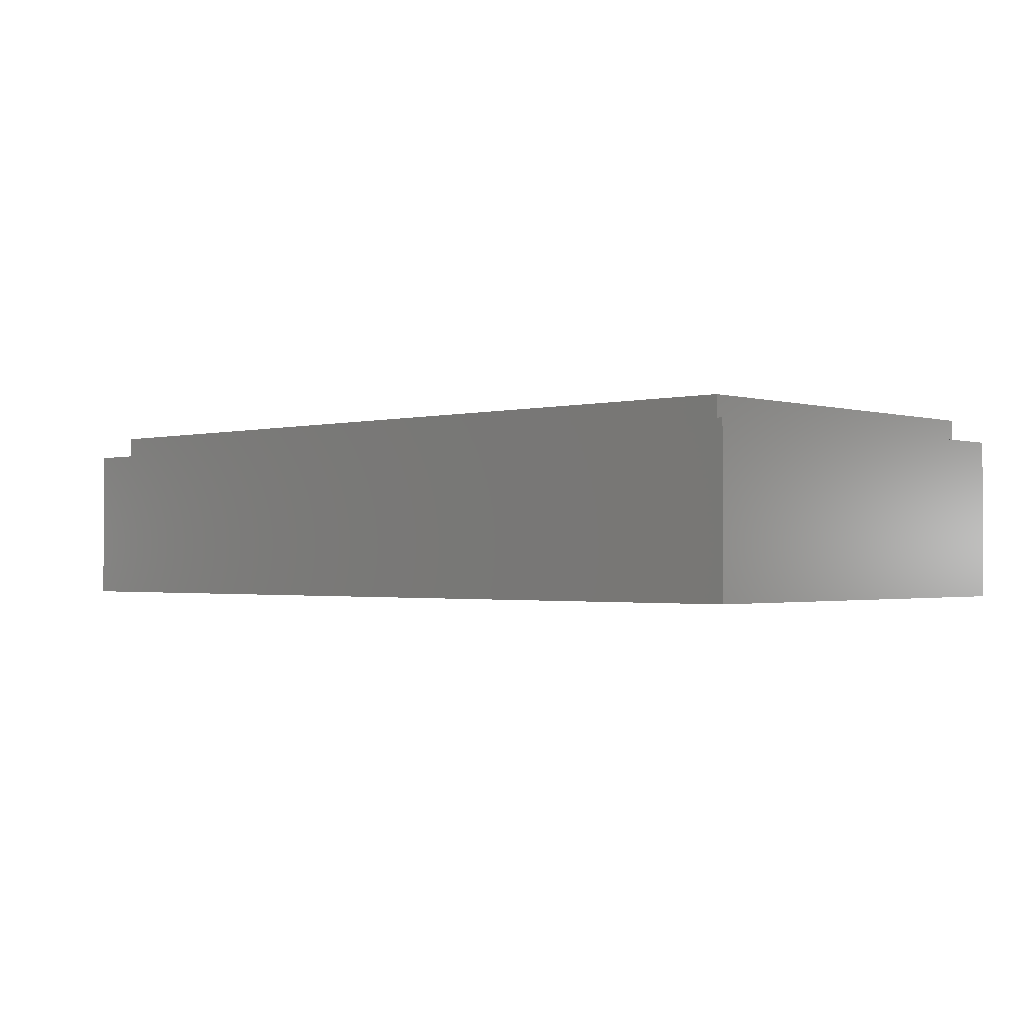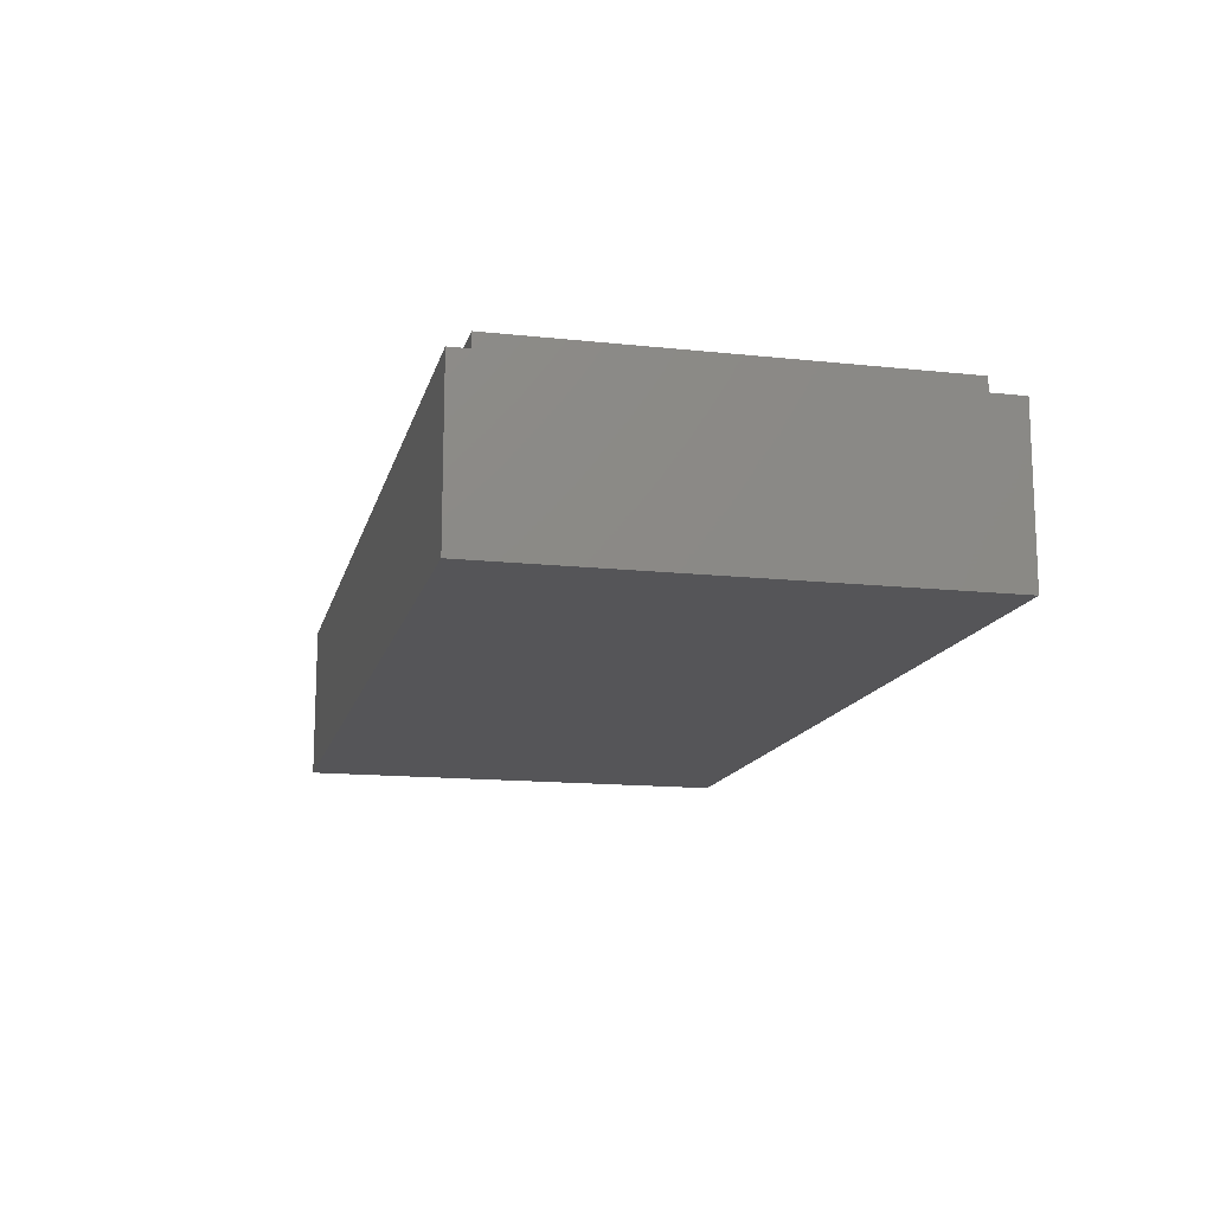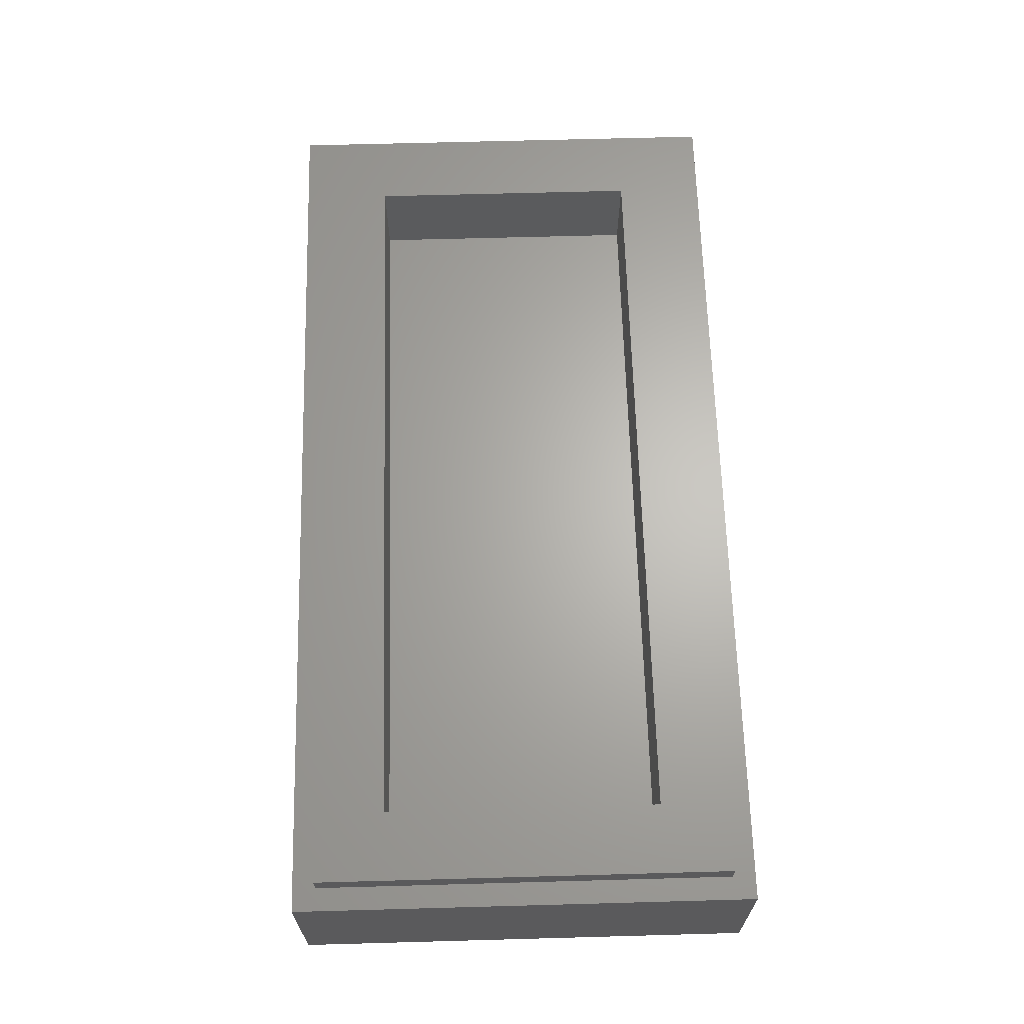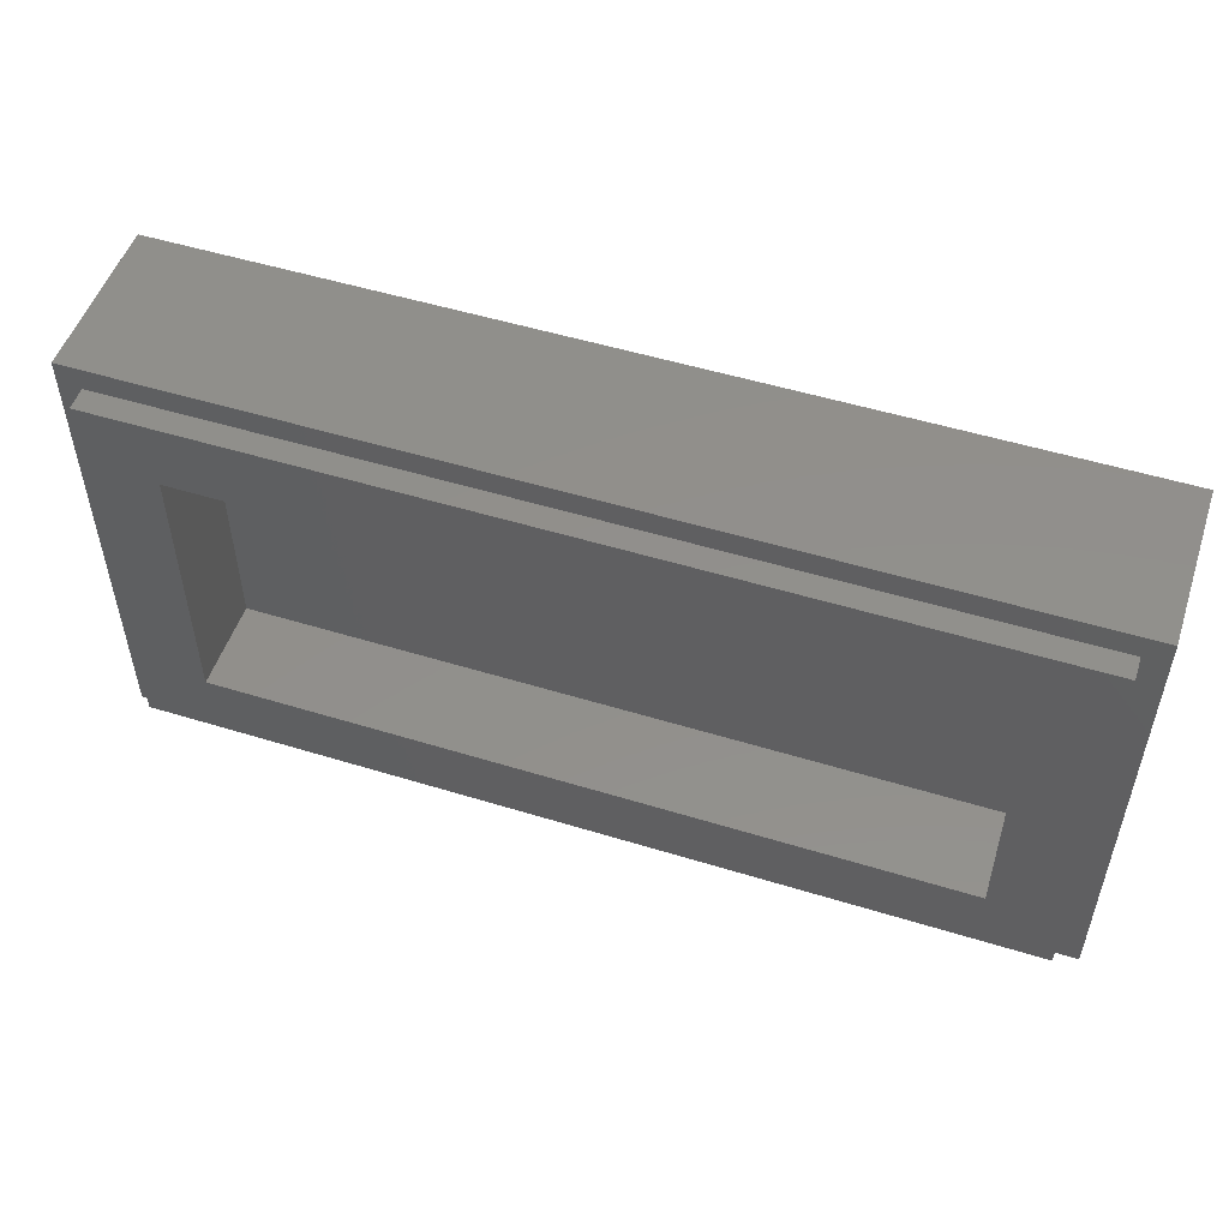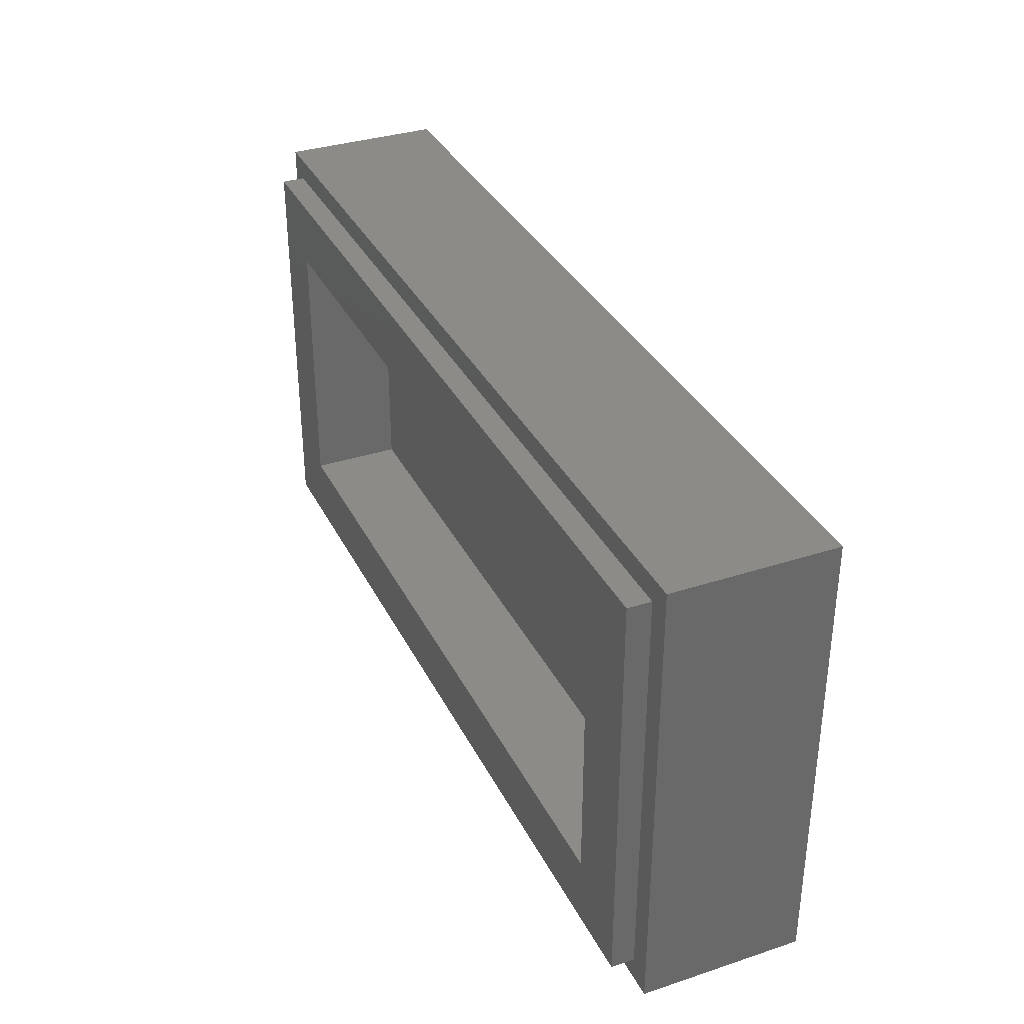
<metadata>
{"format":"stl","ext":"stl","renderer":"f3d","projection":"perspective","resolution":1024,"background":"white","views":[{"elev":-1.5,"azim":-137.2,"up":"+Y"},{"elev":-14.3,"azim":76.7,"up":"+Y"},{"elev":65.1,"azim":88.4,"up":"+Y"},{"elev":51.8,"azim":-161.6,"up":"+Z"},{"elev":34.5,"azim":-113.7,"up":"+Z"}]}
</metadata>
<code>
# stl→obj: 269 verts, 532 faces
v -8 2.8 4
v -8 0 4
v 8 0 4
v 8 2.8 4
v -8 2.8 -4
v -8 0 -4
v 8 2.8 -4
v 8 0 -4
v -7.6 3.2 3.6
v -7.6 2.8 3.6
v 7.6 2.8 3.6
v 7.6 3.2 3.6
v -7.6 3.2 -3.6
v -7.6 2.8 -3.6
v 7.6 3.2 -3.6
v 7.6 2.8 -3.6
v -6.4 1.6 2.4
v 6.4 1.6 2.4
v 6.4 1.6 -2.4
v -6.4 1.6 -2.4
v -6.4 3.2 2.4
v 6.4 3.2 2.4
v -6.4 3.2 -2.4
v 6.4 3.2 -2.4
v -7.12 0 3.5
v -7.08 0 3.08
v -6.74 0 3.08
v -6.76 0 3.5
v -6.98 0 2.74
v -6.68 0 2.84
v -6.84 0 2.42
v -6.54 0 2.56
v -6.34 0 2.36
v -6.56 0 2.12
v -5.16 0 1.18
v -4.62 0 0.82
v -4.72 0 1.26
v -5.32 0 1.62
v -3.96 0 0.46
v -3.96 0 0.78
v -3.26 0 0.08
v -2.88 0 0.2
v -2.64 0 -0.2
v -2.36 0 -0.34
v -2.34 0 -0.06
v -7.08 0 -3.46
v -6.72 0 -3.46
v -6.68 0 -3.22
v -7.04 0 -3.22
v -6.6 0 -2.98
v -6.94 0 -2.92
v -6.42 0 -2.7
v -6.78 0 -2.64
v -6.6 0 -2.4
v -6.24 0 -2.12
v -6.1 0 -2.4
v -5.74 0 -2.16
v -5.78 0 -1.84
v -5.06 0 -1.4
v -5.22 0 -1.82
v -4.7 0 -1.56
v -4.74 0 -1.3
v -4.46 0 -1.52
v -4.44 0 -1.26
v -4.28 0 -1.5
v -4.18 0 -1.4
v -3.82 0 -1.14
v -4.28 0 -1.12
v -3.62 0 -0.7
v -3.92 0 -0.86
v -3.28 0 -0.84
v -3.12 0 -0.44
v -2.72 0 -0.52
v -1.8 0 0
v -1.56 0 0
v -1.44 0 0.36
v -1.68 0 0.38
v -1.32 0 0.6
v -1.54 0 0.66
v -1.18 0 0.8
v -1.34 0 0.92
v -0.98 0 0.98
v -1.08 0 1.16
v -0.72 0 1.1
v -0.84 0 1.28
v -0.38 0 1.14
v -0.5 0 1.36
v 0.18 0 1.16
v -0.08 0 1.38
v 0.4 0 1.34
v 0.54 0 1.12
v 0.68 0 1.28
v 0.9 0 1.02
v 1.04 0 1.16
v 1.22 0 0.8
v 1.34 0 0.98
v 1.36 0 0.58
v 1.58 0 0.7
v 1.5 0 0.28
v 1.7 0 0.44
v 1.54 0 -0.02
v 1.76 0 0.14
v 1.56 0 -0.44
v 1.78 0 -0.28
v 1.96 0 -0.22
v 1.76 0 -0.6
v 1.72 0 -0.92
v 1.52 0 -0.8
v -1.92 0 -0.66
v -1.92 0 -0.9
v -1.66 0 -0.98
v -1.68 0 -0.72
v -1.88 0 -1.14
v -1.6 0 -1.2
v -1.74 0 -1.42
v -1.46 0 -1.42
v -1.48 0 -1.72
v -1.2 0 -1.64
v -1.12 0 -1.96
v -0.92 0 -1.78
v -0.84 0 -2.06
v -0.62 0 -1.86
v -0.04 0 -1.9
v -0.44 0 -2.1
v 0.48 0 -2.12
v 0.54 0 -1.9
v 0.82 0 -2.12
v 0.8 0 -1.86
v 0.98 0 -2.08
v 1.12 0 -1.96
v 1.26 0 -1.78
v 0.94 0 -1.8
v 1.5 0 -1.46
v 1.14 0 -1.58
v 1.64 0 -1.2
v 1.34 0 -1.26
v 1.46 0 -1.02
v -1.908 0 -0.5412
v -2.08 0 -0.18
v -1.874 0 -0.2576
v -1.64 0 -0.36
v 2.02 0 -0.48
v 2.3 0 -0.34
v 2.72 0 -0.14
v 2.34 0 -0.04
v 3.06 0 0.02
v 3.02 0 0.3
v 3.52 0 0.28
v 3.56 0 0.56
v 3.92 0 0.5
v 4.22 0 0.68
v 4.5 0 0.88
v 3.96 0 0.82
v 4.74 0 1.08
v 4.42 0 1.12
v 4.72 0 1.36
v 4.6 0 1.28
v 4.9 0 1.16
v 4.9 0 1.46
v 5.06 0 1.24
v 5.12 0 1.54
v 5.3 0 1.34
v 5.34 0 1.66
v 5.64 0 1.58
v 5.74 0 1.94
v 6.06 0 1.88
v 6.12 0 2.22
v 6.4 0 2.14
v 6.34 0 2.42
v 6.58 0 2.3
v 6.72 0 2.48
v 6.8 0 2.66
v 6.46 0 2.58
v 6.88 0 2.92
v 6.56 0 2.76
v 6.94 0 3.2
v 6.66 0 3.08
v 6.98 0 3.48
v 6.72 0 3.48
v 2.56 0 -0.44
v 2.88 0 -0.3
v 3.1 0 -0.76
v 3.14 0 -0.46
v 4 0 -1.24
v 3.84 0 -0.84
v 4.9 0 -1.76
v 4.74 0 -1.36
v 5.52 0 -2.12
v 5.48 0 -1.78
v 5.86 0 -2.32
v 5.98 0 -2.08
v 6.1 0 -2.5
v 6.24 0 -2.26
v 6.62 0 -2.68
v 6.46 0 -2.46
v 6.3 0 -2.7
v 6.76 0 -2.92
v 6.5 0 -3.06
v 6.84 0 -3.18
v 6.6 0 -3.36
v 6.9 0 -3.48
v 6.62 0 -3.48
v -1.3 0 -0.2
v -1.1 0 -0.16
v -1.02 0 0.1
v -1.22 0 0.1
v -0.9 0 0.34
v -1.08 0 0.38
v -0.74 0 0.5
v -0.88 0 0.62
v -0.5 0 0.6
v -0.6 0 0.78
v -0.14 0 0.66
v -0.28 0 0.86
v 0.26 0 0.66
v 0.16 0 0.86
v 0.6 0 0.56
v 0.56 0 0.8
v 0.82 0 0.4
v 0.86 0 0.66
v 0.96 0 0.24
v 1.1 0 0.44
v 1.04 0 0.02
v 1.22 0 0.18
v 1.04 0 -0.28
v 1.24 0 -0.12
v 1.2 0 -0.48
v 0.96 0 -0.66
v 1.1 0 -0.88
v 0.82 0 -1.02
v 0.94 0 -1.22
v 0.76 0 -1.4
v 0.68 0 -1.2
v 0.5 0 -1.3
v 0.46 0 -1.5
v 0.1 0 -1.34
v -0.2 0 -1.52
v -0.34 0 -1.32
v -0.48 0 -1.48
v -0.62 0 -1.26
v -0.88 0 -1.32
v -0.9 0 -1.1
v -1.14 0 -1.14
v -1.08 0 -0.9
v -1.28 0 -0.92
v -1.14 0 -0.66
v -1.34 0 -0.68
v -1.14 0 -0.42
v -1.34 0 -0.44
v -6.1 0 1.56
v -5.96 0 1.68
v -5.64 0 1.16
v -5.56 0 1.44
v -5.08 0 0.72
v -4.52 0 0.34
v -3.84 0 -0.06
v 3.68 0 -0.12
v 4.18 0 0.22
v 4.54 0 0.48
v 4.8 0 0.72
v 4.94 0 0.88
v 5.08 0 1.02
v 5.24 0 1.08
v 5.56 0 1.28
v 5.88 0 1.56
v 6.16 0 1.86
v 0 0 4
v 0 0 -4
v -5.84 0 1.98
f 1 2 3
f 3 4 1
f 5 6 2
f 2 1 5
f 7 8 6
f 6 5 7
f 4 3 8
f 8 7 4
f 9 10 11
f 11 12 9
f 13 14 10
f 10 9 13
f 15 16 14
f 14 13 15
f 12 11 16
f 16 15 12
f 17 18 19
f 19 20 17
f 17 21 22
f 22 18 17
f 20 23 21
f 21 17 20
f 19 24 23
f 23 20 19
f 18 22 24
f 24 19 18
f 9 21 23
f 23 13 9
f 15 24 22
f 22 12 15
f 12 22 21
f 21 9 12
f 13 23 24
f 24 15 13
f 1 10 14
f 14 5 1
f 7 16 11
f 11 4 7
f 4 11 10
f 10 1 4
f 5 14 16
f 16 7 5
f 25 26 27
f 27 28 25
f 26 29 30
f 30 27 26
f 29 31 32
f 32 30 29
f 33 32 31
f 31 34 33
f 35 36 37
f 37 38 35
f 36 39 40
f 40 37 36
f 39 41 42
f 42 40 39
f 42 41 43
f 42 43 44
f 44 45 42
f 46 47 48
f 48 49 46
f 49 48 50
f 50 51 49
f 51 50 52
f 52 53 51
f 54 53 52
f 55 54 52
f 52 56 55
f 57 58 55
f 55 56 57
f 59 58 57
f 57 60 59
f 60 61 62
f 62 59 60
f 62 61 63
f 63 64 62
f 63 65 66
f 66 64 63
f 64 66 67
f 67 68 64
f 68 67 69
f 69 70 68
f 67 71 72
f 72 69 67
f 71 73 43
f 43 72 71
f 43 73 44
f 74 75 76
f 76 77 74
f 77 76 78
f 78 79 77
f 79 78 80
f 80 81 79
f 81 80 82
f 82 83 81
f 83 82 84
f 84 85 83
f 85 84 86
f 86 87 85
f 87 86 88
f 88 89 87
f 89 88 90
f 90 88 91
f 91 92 90
f 92 91 93
f 93 94 92
f 94 93 95
f 95 96 94
f 96 95 97
f 97 98 96
f 98 97 99
f 99 100 98
f 100 99 101
f 101 102 100
f 102 101 103
f 103 104 102
f 105 104 103
f 103 106 105
f 107 106 103
f 103 108 107
f 109 110 111
f 111 112 109
f 110 113 114
f 114 111 110
f 113 115 116
f 116 114 113
f 115 117 118
f 118 116 115
f 117 119 120
f 120 118 117
f 119 121 122
f 122 120 119
f 123 122 121
f 121 124 123
f 124 125 126
f 126 123 124
f 125 127 128
f 128 126 125
f 127 129 130
f 130 128 127
f 128 130 131
f 131 132 128
f 132 131 133
f 133 134 132
f 134 133 135
f 135 136 134
f 136 135 107
f 107 137 136
f 108 137 107
f 45 44 138
f 138 139 45
f 74 140 141
f 141 75 74
f 139 138 141
f 141 140 139
f 112 141 138
f 138 109 112
f 106 142 143
f 143 105 106
f 105 143 144
f 144 145 105
f 145 144 146
f 146 147 145
f 146 148 149
f 149 147 146
f 148 150 151
f 151 149 148
f 149 151 152
f 152 153 149
f 153 152 154
f 154 155 153
f 155 154 156
f 156 157 155
f 154 158 159
f 159 156 154
f 158 160 161
f 161 159 158
f 160 162 163
f 163 161 160
f 162 164 165
f 165 163 162
f 164 166 167
f 167 165 164
f 166 168 169
f 169 167 166
f 168 170 171
f 171 169 168
f 169 171 172
f 172 173 169
f 173 172 174
f 174 175 173
f 175 174 176
f 176 177 175
f 177 176 178
f 178 179 177
f 144 143 180
f 180 181 144
f 182 183 181
f 181 180 182
f 183 182 184
f 184 185 183
f 185 184 186
f 186 187 185
f 187 186 188
f 188 189 187
f 189 188 190
f 190 191 189
f 191 190 192
f 192 193 191
f 193 192 194
f 194 195 193
f 192 196 197
f 197 194 192
f 196 198 199
f 199 197 196
f 198 200 201
f 201 199 198
f 200 202 201
f 203 204 205
f 205 206 203
f 206 205 207
f 207 208 206
f 208 207 209
f 209 210 208
f 210 209 211
f 211 212 210
f 212 211 213
f 213 214 212
f 214 213 215
f 215 216 214
f 217 218 216
f 216 215 217
f 218 217 219
f 219 220 218
f 220 219 221
f 221 222 220
f 222 221 223
f 223 224 222
f 224 223 225
f 225 226 224
f 226 225 227
f 225 228 229
f 229 227 225
f 228 230 231
f 231 229 228
f 232 231 230
f 230 233 232
f 233 234 235
f 235 232 233
f 234 236 237
f 237 235 234
f 236 238 239
f 239 237 236
f 238 240 241
f 241 239 238
f 240 242 243
f 243 241 240
f 242 244 245
f 245 243 242
f 245 244 246
f 246 247 245
f 247 246 248
f 248 249 247
f 249 248 204
f 204 203 249
f 75 141 249
f 249 203 75
f 76 75 203
f 203 206 76
f 76 206 208
f 208 78 76
f 78 208 210
f 210 80 78
f 80 210 212
f 212 82 80
f 82 212 86
f 86 84 82
f 212 214 88
f 88 86 212
f 214 216 91
f 91 88 214
f 216 218 93
f 93 91 216
f 218 220 95
f 95 93 218
f 220 222 97
f 97 95 220
f 97 222 224
f 224 99 97
f 99 224 226
f 226 101 99
f 101 226 227
f 227 103 101
f 229 108 103
f 103 227 229
f 108 229 136
f 136 137 108
f 229 231 134
f 134 136 229
f 231 232 132
f 132 134 231
f 132 232 235
f 235 128 132
f 128 235 123
f 123 126 128
f 235 237 122
f 122 123 235
f 237 239 120
f 120 122 237
f 118 120 239
f 239 241 118
f 241 243 116
f 116 118 241
f 245 114 116
f 116 243 245
f 112 111 114
f 114 245 112
f 141 112 245
f 245 247 141
f 141 247 249
f 246 228 225
f 225 248 246
f 225 223 204
f 204 248 225
f 205 204 223
f 221 207 205
f 205 223 221
f 209 207 221
f 221 219 209
f 211 209 219
f 219 217 211
f 211 217 215
f 215 213 211
f 246 244 230
f 230 228 246
f 230 244 242
f 242 233 230
f 242 240 238
f 238 233 242
f 238 236 234
f 234 233 238
f 34 250 251
f 252 253 251
f 251 250 252
f 253 252 254
f 254 35 253
f 35 254 255
f 255 36 35
f 36 255 256
f 256 39 36
f 39 256 72
f 72 41 39
f 41 72 43
f 144 181 183
f 183 146 144
f 183 257 148
f 148 146 183
f 257 258 150
f 150 148 257
f 258 259 151
f 151 150 258
f 151 259 260
f 260 152 151
f 152 260 261
f 261 154 152
f 158 154 261
f 158 261 262
f 262 160 158
f 160 262 263
f 263 162 160
f 162 263 264
f 162 264 265
f 265 164 162
f 266 166 164
f 164 265 266
f 168 166 266
f 2 25 28
f 267 87 89
f 267 85 87
f 2 28 85
f 85 267 2
f 74 139 140
f 77 45 139
f 139 74 77
f 79 42 45
f 45 77 79
f 42 79 81
f 81 40 42
f 37 40 81
f 38 37 81
f 267 89 90
f 267 90 92
f 104 105 145
f 145 102 104
f 102 145 147
f 147 100 102
f 100 147 149
f 149 98 100
f 96 98 149
f 149 153 96
f 157 96 153
f 153 155 157
f 267 94 96
f 96 157 267
f 267 92 94
f 267 157 156
f 267 156 159
f 267 159 161
f 161 163 165
f 165 267 161
f 165 167 169
f 169 267 165
f 175 267 169
f 169 173 175
f 179 267 175
f 175 177 179
f 178 3 267
f 267 179 178
f 8 3 178
f 178 176 8
f 257 183 185
f 187 258 257
f 257 185 187
f 258 187 189
f 189 259 258
f 260 259 189
f 260 189 262
f 262 261 260
f 263 262 189
f 263 189 191
f 191 264 263
f 264 191 193
f 193 265 264
f 265 193 195
f 195 266 265
f 266 195 170
f 170 168 266
f 195 194 171
f 171 170 195
f 194 197 172
f 172 171 194
f 268 8 201
f 201 202 268
f 199 201 8
f 199 8 172
f 172 197 199
f 174 172 8
f 176 174 8
f 256 69 72
f 256 70 69
f 256 255 68
f 68 70 256
f 62 64 68
f 68 255 62
f 255 254 59
f 59 62 255
f 254 252 58
f 58 59 254
f 58 252 250
f 250 55 58
f 250 34 54
f 54 55 250
f 34 31 53
f 53 54 34
f 31 29 51
f 51 53 31
f 29 26 49
f 49 51 29
f 49 6 46
f 49 26 2
f 2 6 49
f 2 26 25
f 44 73 109
f 109 138 44
f 73 71 110
f 110 109 73
f 71 67 113
f 113 110 71
f 67 66 115
f 115 113 67
f 117 115 66
f 66 65 117
f 46 6 268
f 268 47 46
f 47 268 50
f 50 48 47
f 50 268 56
f 56 52 50
f 56 268 60
f 60 57 56
f 60 268 63
f 63 61 60
f 63 268 117
f 117 65 63
f 117 268 119
f 119 268 121
f 121 268 124
f 124 268 125
f 127 125 268
f 127 268 202
f 202 129 127
f 198 129 202
f 202 200 198
f 198 196 192
f 192 129 198
f 192 190 188
f 188 129 192
f 188 186 130
f 130 129 188
f 186 131 130
f 131 186 184
f 184 133 131
f 106 107 180
f 180 142 106
f 143 142 180
f 107 135 182
f 182 180 107
f 133 184 182
f 182 135 133
f 34 251 269
f 269 33 34
f 251 253 38
f 38 269 251
f 38 253 35
f 28 27 30
f 30 85 28
f 85 30 32
f 32 83 85
f 32 33 269
f 269 83 32
f 269 38 81
f 81 83 269

</code>
